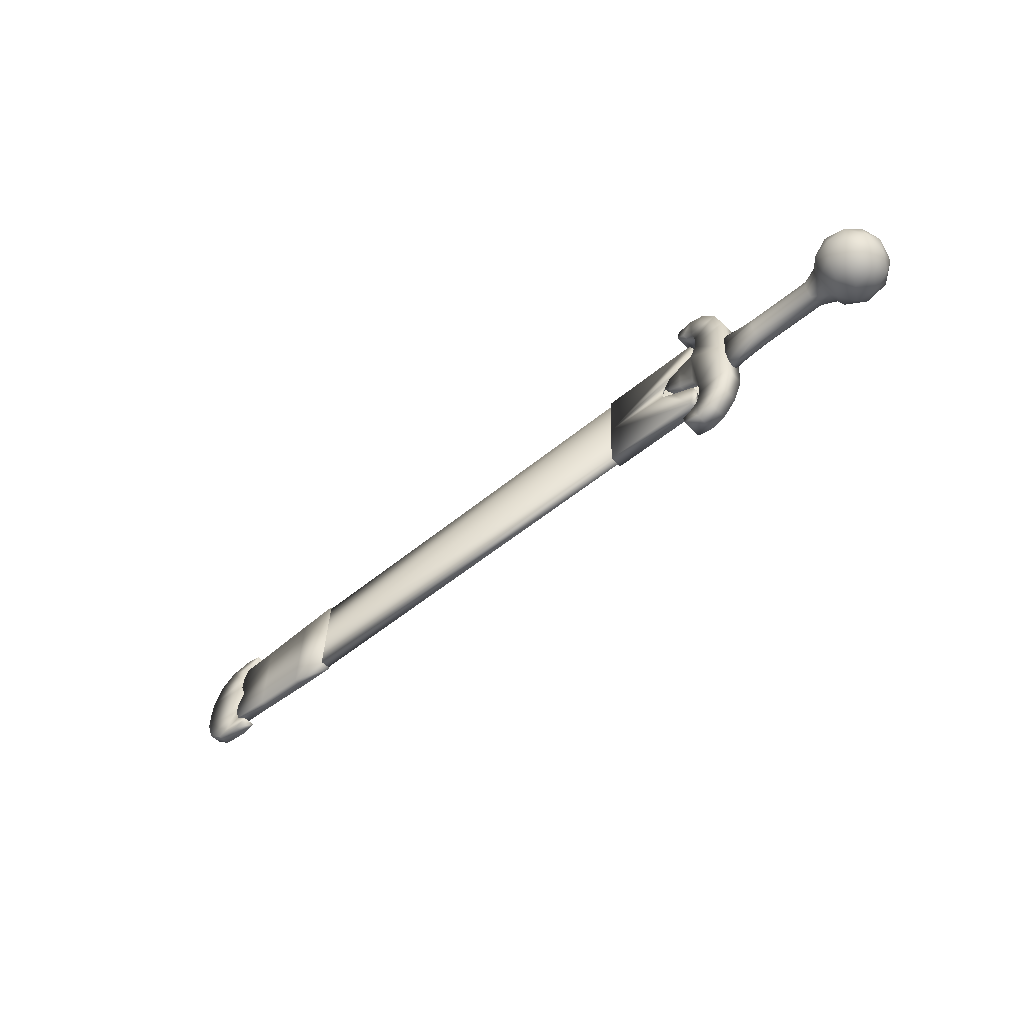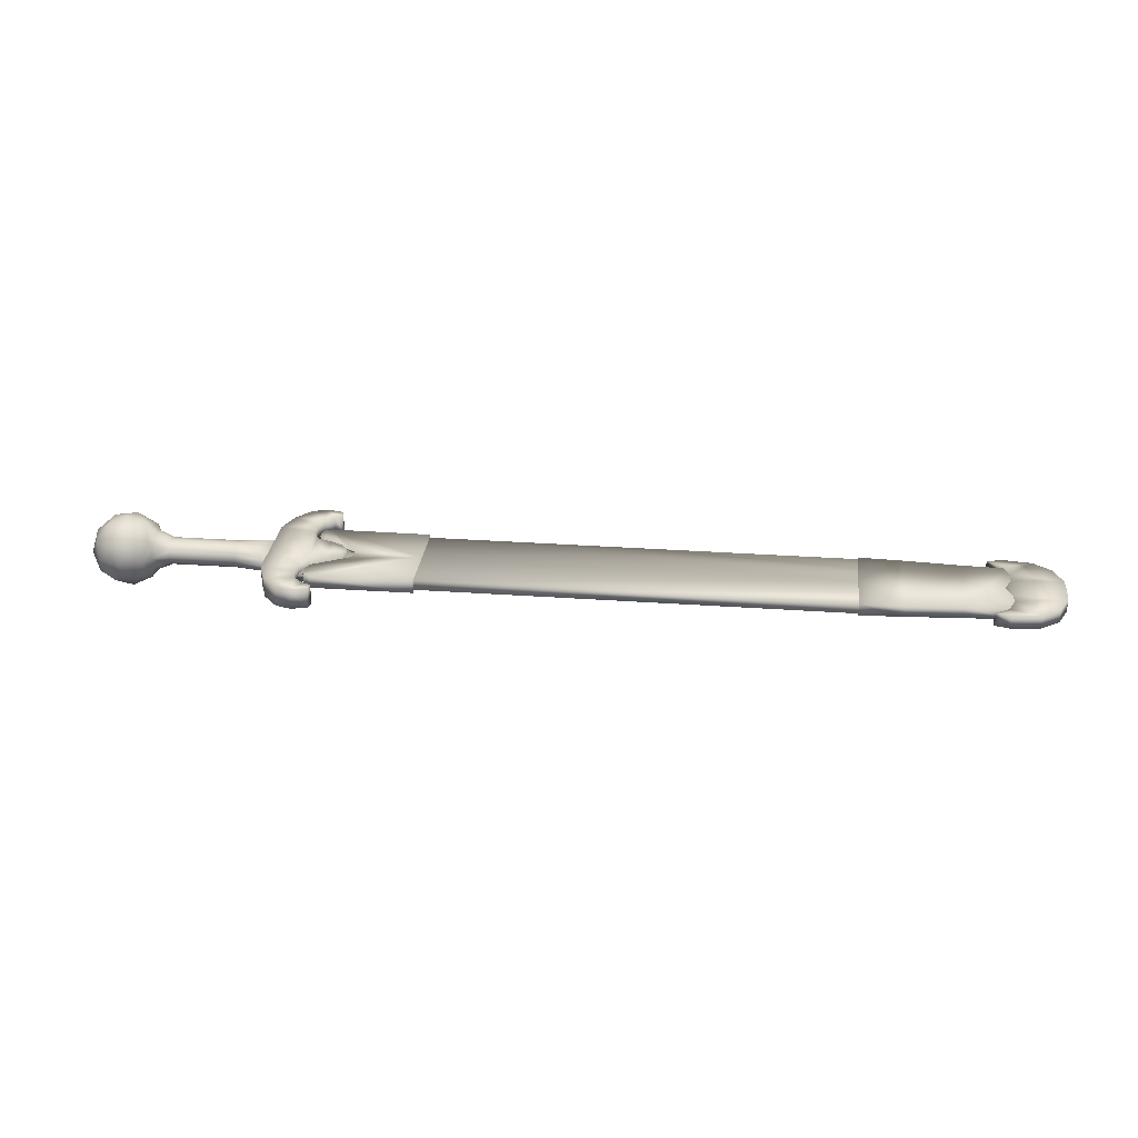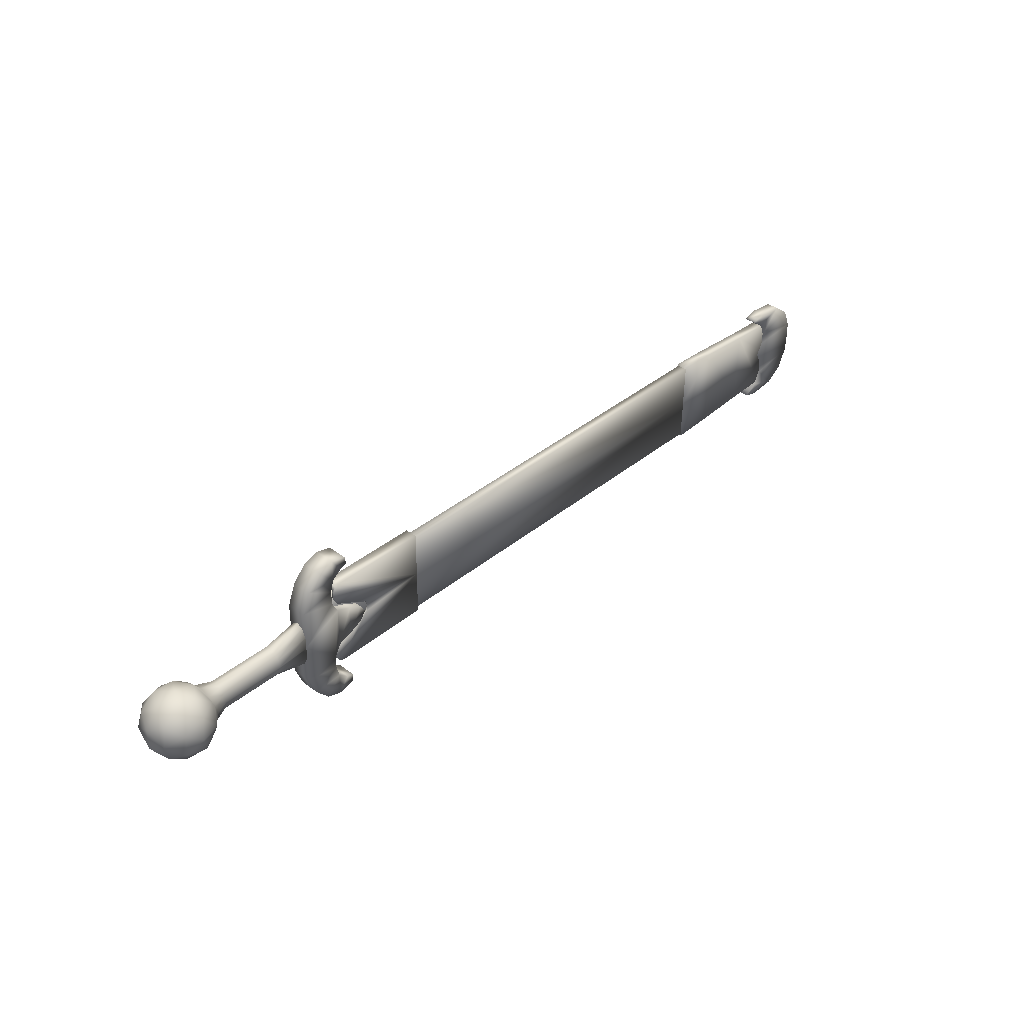
<metadata>
{"format":"obj","ext":"obj","renderer":"f3d","projection":"perspective","resolution":1024,"background":"white","views":[{"elev":-51.6,"azim":43.0,"up":"+Y"},{"elev":26.9,"azim":-174.5,"up":"+Z"},{"elev":35.8,"azim":133.6,"up":"+Y"}]}
</metadata>
<code>
v -0.6887 -0.04777 0.01627
v 0.2185 -0.06698 0.01473
v 0.2184 -0.06766 -0.007019
v -0.6887 -0.04845 -0.005484
v 0.2224 0.1195 0.008903
v -0.6847 0.1387 0.01044
v -0.6848 0.138 -0.01132
v 0.2224 0.1188 -0.01285
v -0.6867 0.04546 0.01336
v 0.2205 0.02625 0.01182
v -0.6868 0.04478 -0.0084
v 0.2204 0.02557 -0.009935
v 0.2089 -0.07583 -0.009464
v 0.211 0.02569 -0.01264
v 0.2111 0.02654 0.01455
v 0.2089 -0.07498 0.01773
v 0.4218 -0.08116 -0.009799
v 0.4219 -0.08031 0.0174
v 0.4325 -0.07812 -0.009919
v 0.4326 -0.07727 0.01727
v 0.4389 -0.04803 0.01635
v 0.4389 -0.04815 0.01227
v 0.4385 -0.0661 0.01283
v 0.4385 -0.06597 0.01691
v 0.4303 -0.03152 0.01585
v 0.4303 -0.03165 0.01177
v 0.3777 -0.002683 0.01507
v 0.3777 -0.00281 0.01099
v 0.3551 0.01077 0.01471
v 0.3551 0.01064 0.01063
v 0.3529 0.0278 0.0101
v 0.3514 0.02344 0.01024
v 0.3514 0.02356 0.01432
v 0.3542 0.03182 0.009969
v 0.3557 0.03619 0.01391
v 0.3556 0.03606 0.009833
v 0.3788 0.04868 0.01347
v 0.3788 0.04855 0.009389
v 0.4325 0.07527 0.01251
v 0.4325 0.07514 0.008432
v 0.4418 0.09139 0.01199
v 0.4418 0.09126 0.007907
v 0.4422 0.1093 0.01142
v 0.4422 0.1092 0.007346
v 0.4261 0.1235 -0.0162
v 0.4367 0.12 -0.01612
v 0.4367 0.1209 0.01108
v 0.4262 0.1244 0.01099
v 0.2131 0.1272 -0.01581
v 0.2132 0.1281 0.01138
v 0.3514 0.02272 -0.01288
v 0.3556 0.03534 -0.01328
v 0.4385 -0.06682 -0.01029
v 0.4388 -0.04888 -0.01085
v 0.4302 -0.03237 -0.01134
v 0.3777 -0.003532 -0.01212
v 0.3787 0.04783 -0.01372
v 0.4422 0.1085 -0.01577
v 0.4418 0.09054 -0.01521
v 0.4325 0.07442 -0.01468
v 0.355 0.009921 -0.01249
v 0.4371 -0.06925 -0.006123
v 0.4385 -0.06669 -0.006206
v 0.4372 -0.06866 0.01291
v 0.441 0.1118 0.007267
v 0.4409 0.1112 -0.01177
v 0.4422 0.1086 -0.01169
v 0.3542 0.03123 -0.009066
v 0.3556 0.03547 -0.009202
v 0.3528 0.02721 -0.008937
v 0.3514 0.02284 -0.008797
v 0.3787 0.04795 -0.009646
v 0.4325 0.07455 -0.0106
v 0.4418 0.09067 -0.01113
v 0.3527 0.01902 0.01037
v 0.3526 0.01842 -0.008662
v 0.3551 0.01005 -0.008407
v 0.4388 -0.04875 -0.006768
v 0.4302 -0.03225 -0.007263
v 0.3777 -0.003405 -0.00804
v 0.2223 -0.0643 -0.005772
v 0.2223 -0.06371 0.01326
v 0.2242 0.02613 0.01045
v 0.2242 0.02554 -0.008582
v 0.2261 0.116 0.007643
v 0.2261 0.1154 -0.01139
v -0.9833 -0.03064 0.01779
v -0.8888 -0.03653 0.01775
v -0.8889 -0.0373 -0.006722
v -0.9834 -0.03141 -0.006683
v -0.7711 -0.0468 0.01779
v -0.7711 -0.04756 -0.006678
v -0.6817 -0.05258 0.01776
v -0.6818 -0.05334 -0.006708
v -0.6797 0.04535 0.0147
v -0.6797 0.04459 -0.009771
v -0.6776 0.1433 0.01164
v -0.6776 0.1425 -0.01283
v -0.7671 0.1413 0.01191
v -0.7671 0.1405 -0.01256
v -0.8852 0.136 0.01235
v -0.8852 0.1353 -0.01212
v -0.9798 0.1341 0.01264
v -0.9799 0.1334 -0.01184
v -0.9945 0.05202 0.01524
v -0.9946 0.05126 -0.009238
v -1.09 0.0541 0.01676
v -1.09 0.01657 0.01793
v -1.09 0.01572 -0.009266
v -1.091 0.05325 -0.01044
v -1.071 -0.028 0.01928
v -1.071 -0.02885 -0.007917
v -1.035 -0.05588 0.02006
v -1.035 -0.05673 -0.007133
v -0.9751 -0.06418 0.02018
v -0.9751 -0.06503 -0.007014
v -0.943 -0.05599 0.01985
v -0.943 -0.05684 -0.007345
v -0.9728 -0.03561 0.01928
v -0.9729 -0.03646 -0.007911
v -0.9847 -0.004301 0.01833
v -0.9848 -0.00515 -0.008861
v -0.9841 0.02243 0.0175
v -0.9842 0.02158 -0.009697
v -0.9701 0.05155 0.01655
v -0.9702 0.0507 -0.01064
v -0.9829 0.08124 0.01566
v -0.983 0.08039 -0.01154
v -0.9823 0.108 0.01482
v -0.9824 0.1071 -0.01237
v -0.9691 0.1387 0.01383
v -0.9692 0.1379 -0.01337
v -0.9385 0.1578 0.01316
v -0.9385 0.157 -0.01403
v -0.9702 0.1674 0.01294
v -0.9702 0.1665 -0.01426
v -1.03 0.1616 0.01326
v -1.03 0.1608 -0.01393
v -1.068 0.1353 0.01417
v -1.068 0.1345 -0.01303
v -1.088 0.09155 0.01558
v -1.088 0.0907 -0.01161
v 0.9033 -0.01228 0.000527
v 0.8855 -0.02748 0.03542
v 0.8961 0.01287 0.04017
v 0.9043 0.03517 -0.000957
v 0.8872 0.05325 0.0329
v 0.8772 0.07415 -0.002111
v 0.8523 0.07594 0.03831
v 0.8323 0.08977 -0.002493
v 0.8109 0.07983 0.03225
v 0.7869 0.07607 -0.001958
v 0.7787 0.05376 0.03917
v 0.7842 -0.04817 0.001928
v 0.7771 -0.02302 0.04158
v 0.8082 -0.0508 0.03633
v 0.8291 -0.06379 0.00231
v 0.8497 -0.04829 0.04219
v 0.8745 -0.05008 0.001775
v 0.8309 0.01539 0.07671
v 0.8192 0.05369 0.06406
v 0.864 0.03807 0.06444
v 0.7905 0.01589 0.06531
v 0.7703 0.03523 0.03581
v 0.7679 0.01559 0.0407
v 0.8176 -0.0231 0.06646
v 0.7694 -0.004056 0.03716
v 0.863 -0.009388 0.06592
v 0.7726 0.05073 0.02196
v 0.7711 -0.02074 0.02424
v 0.5249 0.02014 0.02203
v 0.5255 0.04764 0.0209
v 0.6003 0.03517 0.02275
v 0.5999 0.01871 0.02682
v 0.5259 0.06749 0.01125
v 0.6005 0.04699 0.01266
v 0.526 0.07448 -0.001294
v 0.6006 0.05102 -0.000737
v 0.5237 -0.03554 0.002147
v 0.5239 -0.02779 0.01423
v 0.5993 -0.01041 0.01446
v 0.5992 -0.01526 0.001336
v 0.5243 -0.007372 0.02262
v 0.5996 0.002027 0.02378
v 0.7368 0.03228 0.02252
v 0.7364 0.01582 0.02659
v 0.737 0.0441 0.01243
v 0.737 0.04813 -0.000968
v 0.7358 -0.0133 0.01422
v 0.7357 -0.01815 0.001105
v 0.7361 -0.000863 0.02355
v 0.7727 0.05749 -0.001344
v 0.7709 -0.02901 0.001361
v 0.8871 0.05111 -0.03579
v 0.8959 0.01035 -0.04058
v 0.8854 -0.02962 -0.03327
v 0.8495 -0.05082 -0.03856
v 0.808 -0.05295 -0.03236
v 0.7769 -0.02554 -0.03918
v 0.7785 0.05124 -0.04158
v 0.8108 0.07768 -0.03644
v 0.8521 0.07342 -0.04244
v 0.8305 0.01059 -0.07689
v 0.8173 -0.02718 -0.0642
v 0.8627 -0.01347 -0.06473
v 0.7902 0.01181 -0.06535
v 0.7693 -0.006663 -0.03578
v 0.7677 0.01305 -0.04066
v 0.8189 0.04961 -0.0666
v 0.77 0.03262 -0.03714
v 0.8637 0.03399 -0.06622
v 0.771 -0.02225 -0.02195
v 0.7725 0.04922 -0.02423
v 0.5248 0.01879 -0.02118
v 0.5242 -0.008704 -0.02004
v 0.5995 0.000592 -0.02215
v 0.5998 0.01705 -0.02622
v 0.5238 -0.02856 -0.0104
v 0.5992 -0.01123 -0.01206
v 0.5258 0.06672 -0.01338
v 0.6004 0.04616 -0.01386
v 0.5254 0.04631 -0.02176
v 0.6002 0.03373 -0.02318
v 0.7359 -0.002298 -0.02238
v 0.7363 0.01416 -0.02645
v 0.7357 -0.01412 -0.01229
v 0.7369 0.04327 -0.01409
v 0.7366 0.03084 -0.02341
v 0.3787 0.004228 0.02302
v 0.4065 -0.01042 0.02341
v 0.4064 -0.01178 -0.02009
v 0.3785 0.002869 -0.02049
v 0.4378 -0.02338 0.02374
v 0.4377 -0.02474 -0.01976
v 0.4513 -0.05003 0.02455
v 0.4512 -0.05138 -0.01896
v 0.4507 -0.07988 0.02548
v 0.4506 -0.08124 -0.01803
v 0.4431 -0.1061 0.02632
v 0.443 -0.1074 -0.01719
v 0.4217 -0.1232 0.0269
v 0.4216 -0.1246 -0.01661
v 0.4057 -0.1281 0.02709
v 0.4056 -0.1295 -0.01642
v 0.4089 -0.1458 0.02763
v 0.4088 -0.1471 -0.01587
v 0.4421 -0.1553 0.02785
v 0.442 -0.1566 -0.01566
v 0.4757 -0.1454 0.02747
v 0.4756 -0.1468 -0.01604
v 0.5063 -0.1127 0.02637
v 0.5062 -0.114 -0.01714
v 0.5248 -0.06739 0.02491
v 0.5247 -0.06875 -0.01859
v 0.5267 0.02011 0.02218
v 0.5266 0.01875 -0.02133
v 0.5285 0.1076 0.01944
v 0.5284 0.1063 -0.02407
v 0.5119 0.1537 0.01804
v 0.5118 0.1523 -0.02547
v 0.4827 0.1877 0.01705
v 0.4826 0.1863 -0.02646
v 0.4496 0.1989 0.01678
v 0.4495 0.1975 -0.02673
v 0.416 0.1908 0.01711
v 0.4159 0.1895 -0.0264
v 0.4121 0.1733 0.01766
v 0.412 0.172 -0.02585
v 0.4278 0.1677 0.0178
v 0.4277 0.1664 -0.02571
v 0.4485 0.1497 0.01831
v 0.4484 0.1484 -0.02519
v 0.455 0.1232 0.01913
v 0.4549 0.1219 -0.02438
v 0.4544 0.09337 0.02006
v 0.4543 0.09201 -0.02345
v 0.4398 0.06732 0.02091
v 0.4397 0.06596 -0.0226
v 0.4079 0.0557 0.02135
v 0.4078 0.05434 -0.02216
v 0.3795 0.04224 0.02183
v 0.3794 0.04088 -0.02168
v 0.3668 0.0235 0.02245
v 0.3666 0.02214 -0.02106
v 0.4718 0.02093 0.01139
v 0.47 -0.06306 0.003133
v 0.4185 -0.06197 0.00322
v 0.1225 -0.04926 0.00352
v -0.0673 -0.03881 0.00364
v -0.5325 0.04212 0.01074
v -0.2991 -0.03712 0.004133
v -0.4375 -0.03419 0.004367
v -0.5342 -0.03858 0.004732
v -0.5308 0.1223 -0.0003
v -0.4344 0.1138 -0.000262
v -0.296 0.1109 -0.000496
v -0.06431 0.1028 -0.000788
v 0.4735 0.1042 -0.0021
v 0.422 0.1053 -0.002013
v 0.1257 0.1052 -0.00131
v -0.9606 0.05092 0.002941
v -0.8995 0.0497 0.005013
v -0.8997 0.04077 0.003114
v -0.8383 0.04847 0.007085
v -0.8387 0.0294 0.003326
v -0.7771 0.04721 0.008069
v -0.7778 0.01702 0.003569
v -0.716 0.04593 0.008509
v -0.7169 0.003834 0.003838
v -0.6548 0.04465 0.00895
v -0.656 -0.009965 0.004125
v -0.5937 0.04339 0.009934
v -0.5951 -0.02417 0.004426
v -0.8993 0.05848 0.00256
v -0.8379 0.06726 0.002142
v -0.7765 0.07705 0.001692
v -0.7151 0.08765 0.001216
v -0.6537 0.09886 0.000721
v -0.5923 0.1105 0.000214
v 0.4717 0.02025 -0.01036
v -0.5326 0.04159 -0.006306
v -0.8995 0.04956 0.000662
v -0.8383 0.0482 -0.001617
v -0.7772 0.04687 -0.002808
v -0.716 0.04555 -0.003456
v -0.6549 0.04424 -0.004103
v -0.5937 0.04291 -0.005294
f 2 1 3
f 3 1 4
f 6 5 7
f 7 5 8
f 9 5 6
f 9 10 5
f 9 2 10
f 9 1 2
f 7 8 11
f 8 12 11
f 12 3 11
f 3 4 11
f 14 13 15
f 16 15 13
f 13 17 16
f 18 16 17
f 17 19 18
f 20 18 19
f 22 21 23
f 24 23 21
f 21 22 25
f 26 25 22
f 25 26 27
f 28 27 26
f 27 28 29
f 30 29 28
f 32 31 33
f 31 34 33
f 33 34 35
f 35 34 36
f 35 36 37
f 38 37 36
f 37 38 39
f 40 39 38
f 39 40 41
f 42 41 40
f 41 42 43
f 44 43 42
f 46 45 47
f 48 47 45
f 45 49 48
f 50 48 49
f 49 14 50
f 15 50 14
f 37 39 15
f 39 41 15
f 41 43 15
f 50 15 48
f 15 43 48
f 48 43 47
f 51 14 52
f 35 37 15
f 33 35 15
f 29 33 15
f 27 29 18
f 16 18 15
f 18 29 15
f 20 24 18
f 24 21 18
f 21 25 18
f 25 27 18
f 19 17 53
f 53 17 54
f 54 17 55
f 55 17 56
f 57 52 14
f 46 58 45
f 49 45 14
f 45 58 14
f 58 59 14
f 59 60 14
f 60 57 14
f 13 14 17
f 14 61 17
f 61 56 17
f 51 61 14
f 63 62 53
f 53 62 19
f 62 64 19
f 19 64 20
f 20 64 24
f 24 64 23
f 44 65 43
f 43 65 47
f 65 66 47
f 47 66 46
f 46 66 58
f 58 66 67
f 69 68 52
f 68 70 52
f 52 70 51
f 51 70 71
f 52 57 69
f 72 69 57
f 73 72 60
f 57 60 72
f 60 59 73
f 74 73 59
f 58 67 59
f 74 59 67
f 30 75 29
f 75 32 29
f 32 33 29
f 51 71 61
f 71 76 61
f 61 76 77
f 78 63 54
f 53 54 63
f 54 55 78
f 79 78 55
f 80 79 56
f 55 56 79
f 61 77 56
f 80 56 77
f 82 81 83
f 84 83 81
f 83 84 85
f 86 85 84
f 66 86 67
f 67 86 74
f 74 86 73
f 73 86 72
f 72 86 69
f 69 86 68
f 68 86 84
f 62 81 64
f 82 64 81
f 62 63 81
f 81 63 84
f 76 84 77
f 77 84 80
f 80 84 79
f 79 84 78
f 84 63 78
f 75 30 83
f 30 28 83
f 28 26 83
f 26 22 83
f 22 23 83
f 83 23 82
f 23 64 82
f 71 84 76
f 32 83 31
f 32 75 83
f 65 44 85
f 44 42 85
f 42 40 85
f 40 38 85
f 38 36 85
f 85 36 83
f 36 34 83
f 34 31 83
f 71 70 84
f 70 68 84
f 65 85 66
f 86 66 85
f 88 87 89
f 89 87 90
f 91 88 92
f 92 88 89
f 93 91 94
f 94 91 92
f 95 93 96
f 96 93 94
f 97 95 98
f 98 95 96
f 99 97 100
f 100 97 98
f 101 99 102
f 102 99 100
f 103 101 104
f 104 101 102
f 99 95 97
f 95 91 93
f 99 91 95
f 99 88 91
f 101 88 99
f 101 87 88
f 101 105 87
f 103 105 101
f 98 96 100
f 94 92 96
f 96 92 100
f 92 89 100
f 100 89 102
f 89 90 102
f 90 106 102
f 102 106 104
f 108 107 109
f 109 107 110
f 111 108 112
f 112 108 109
f 113 111 114
f 114 111 112
f 115 113 116
f 116 113 114
f 117 115 118
f 118 115 116
f 119 117 120
f 120 117 118
f 121 119 122
f 122 119 120
f 123 121 124
f 124 121 122
f 125 123 126
f 126 123 124
f 127 125 128
f 128 125 126
f 129 127 130
f 130 127 128
f 131 129 132
f 132 129 130
f 133 131 134
f 134 131 132
f 135 133 136
f 136 133 134
f 137 135 138
f 138 135 136
f 139 137 140
f 140 137 138
f 141 139 142
f 142 139 140
f 107 141 110
f 110 141 142
f 135 131 133
f 119 115 117
f 137 131 135
f 119 113 115
f 121 113 119
f 137 129 131
f 121 111 113
f 139 129 137
f 141 129 139
f 141 127 129
f 107 127 141
f 121 108 111
f 123 108 121
f 123 107 108
f 123 127 107
f 125 127 123
f 134 132 136
f 118 116 120
f 136 132 138
f 116 114 120
f 120 114 122
f 132 130 138
f 114 112 122
f 138 130 140
f 140 130 142
f 130 128 142
f 142 128 110
f 112 109 122
f 122 109 124
f 109 110 124
f 110 128 124
f 124 128 126
f 144 143 145
f 145 143 146
f 145 146 147
f 147 148 149
f 149 148 150
f 149 150 151
f 151 152 153
f 155 154 156
f 156 157 158
f 158 157 159
f 158 159 144
f 148 147 146
f 152 151 150
f 157 156 154
f 143 144 159
f 161 160 162
f 151 161 149
f 149 161 162
f 149 162 147
f 163 160 161
f 153 164 163
f 165 163 164
f 153 163 161
f 153 161 151
f 166 160 163
f 156 166 155
f 155 166 163
f 165 167 163
f 155 163 167
f 168 160 166
f 144 168 158
f 158 168 166
f 158 166 156
f 162 160 168
f 147 162 145
f 145 162 168
f 145 168 144
f 153 169 164
f 170 155 167
f 172 171 173
f 174 173 171
f 175 172 176
f 173 176 172
f 177 175 178
f 176 178 175
f 180 179 181
f 182 181 179
f 183 180 184
f 181 184 180
f 171 183 174
f 184 174 183
f 173 174 185
f 186 185 174
f 176 173 187
f 185 187 173
f 178 176 188
f 187 188 176
f 181 182 189
f 190 189 182
f 184 181 191
f 189 191 181
f 174 184 186
f 191 186 184
f 164 169 185
f 185 169 187
f 189 170 191
f 191 170 167
f 188 187 192
f 169 192 187
f 185 186 164
f 164 186 165
f 190 193 189
f 170 189 193
f 191 167 186
f 167 165 186
f 152 192 169
f 152 169 153
f 194 146 195
f 195 146 143
f 195 143 196
f 196 159 197
f 197 159 157
f 197 157 198
f 198 154 199
f 200 152 201
f 201 150 202
f 202 150 148
f 202 148 194
f 159 196 143
f 154 198 157
f 150 201 152
f 146 194 148
f 204 203 205
f 198 204 197
f 197 204 205
f 197 205 196
f 206 203 204
f 199 207 206
f 208 206 207
f 199 206 204
f 199 204 198
f 209 203 206
f 201 209 200
f 200 209 206
f 208 210 206
f 200 206 210
f 211 203 209
f 194 211 202
f 202 211 209
f 202 209 201
f 205 203 211
f 196 205 195
f 195 205 211
f 195 211 194
f 199 212 207
f 200 213 152
f 213 200 210
f 215 214 216
f 217 216 214
f 218 215 219
f 216 219 215
f 179 218 182
f 219 182 218
f 220 177 221
f 178 221 177
f 222 220 223
f 221 223 220
f 214 222 217
f 223 217 222
f 216 217 224
f 225 224 217
f 219 216 226
f 224 226 216
f 182 219 190
f 226 190 219
f 221 178 227
f 188 227 178
f 223 221 228
f 227 228 221
f 217 223 225
f 228 225 223
f 207 212 224
f 224 212 226
f 227 213 228
f 228 213 210
f 190 226 193
f 212 193 226
f 224 225 207
f 207 225 208
f 188 192 227
f 213 227 192
f 228 210 225
f 210 208 225
f 154 193 212
f 154 212 199
f 154 170 193
f 155 170 154
f 152 213 192
f 230 229 231
f 231 229 232
f 233 230 234
f 234 230 231
f 235 233 236
f 236 233 234
f 237 235 238
f 238 235 236
f 239 237 240
f 240 237 238
f 241 239 242
f 242 239 240
f 243 241 244
f 244 241 242
f 245 243 246
f 246 243 244
f 247 245 248
f 248 245 246
f 249 247 250
f 250 247 248
f 251 249 252
f 252 249 250
f 253 251 254
f 254 251 252
f 255 253 256
f 256 253 254
f 257 255 258
f 258 255 256
f 259 257 260
f 260 257 258
f 261 259 262
f 262 259 260
f 263 261 264
f 264 261 262
f 265 263 266
f 266 263 264
f 267 265 268
f 268 265 266
f 269 267 270
f 270 267 268
f 271 269 272
f 272 269 270
f 273 271 274
f 274 271 272
f 275 273 276
f 276 273 274
f 277 275 278
f 278 275 276
f 279 277 280
f 280 277 278
f 281 279 282
f 282 279 280
f 283 281 284
f 284 281 282
f 229 283 232
f 232 283 284
f 269 265 267
f 269 263 265
f 271 263 269
f 271 261 263
f 271 259 261
f 273 259 271
f 273 257 259
f 275 257 273
f 275 255 257
f 277 255 275
f 245 241 243
f 247 241 245
f 247 239 241
f 249 239 247
f 251 239 249
f 251 237 239
f 253 237 251
f 253 235 237
f 255 235 253
f 277 235 255
f 277 233 235
f 279 233 277
f 279 230 233
f 281 230 279
f 281 229 230
f 281 283 229
f 268 266 270
f 266 264 270
f 270 264 272
f 264 262 272
f 262 260 272
f 272 260 274
f 260 258 274
f 274 258 276
f 258 256 276
f 276 256 278
f 244 242 246
f 246 242 248
f 242 240 248
f 248 240 250
f 250 240 252
f 240 238 252
f 252 238 254
f 238 236 254
f 254 236 256
f 256 236 278
f 236 234 278
f 278 234 280
f 234 231 280
f 280 231 282
f 231 232 282
f 232 284 282
f 286 285 287
f 287 285 288
f 288 285 289
f 289 290 291
f 291 290 292
f 292 290 293
f 285 290 289
f 294 290 295
f 295 290 296
f 296 290 297
f 285 298 299
f 300 285 299
f 297 285 300
f 290 285 297
f 302 301 303
f 304 302 303
f 304 303 305
f 306 304 305
f 307 306 305
f 308 306 307
f 309 308 307
f 310 308 309
f 311 310 309
f 312 310 311
f 313 312 311
f 290 312 313
f 293 290 313
f 314 301 302
f 304 314 302
f 315 314 304
f 306 315 304
f 316 315 306
f 308 316 306
f 317 316 308
f 310 317 308
f 318 317 310
f 312 318 310
f 319 318 312
f 290 319 312
f 294 319 290
f 298 320 299
f 299 320 300
f 300 320 297
f 297 321 296
f 296 321 295
f 295 321 294
f 320 321 297
f 293 321 292
f 292 321 291
f 291 321 289
f 320 286 287
f 288 320 287
f 289 320 288
f 321 320 289
f 322 301 314
f 323 322 314
f 323 314 315
f 324 323 315
f 316 324 315
f 325 324 316
f 317 325 316
f 326 325 317
f 318 326 317
f 327 326 318
f 319 327 318
f 321 327 319
f 294 321 319
f 303 301 322
f 323 303 322
f 305 303 323
f 324 305 323
f 307 305 324
f 325 307 324
f 309 307 325
f 326 309 325
f 311 309 326
f 327 311 326
f 313 311 327
f 321 313 327
f 293 313 321
f 8 5 10
f 2 3 12
f 10 2 12
f 8 10 12
f 11 4 1
f 6 7 11
f 6 11 1
f 1 9 6
f 103 104 106
f 90 87 105
f 105 103 106
f 106 90 105
f 220 222 214
f 180 183 171
f 180 171 172
f 220 214 215
f 175 177 220
f 175 220 215
f 218 179 180
f 218 180 172
f 215 218 172
f 175 215 172
f 320 298 285
f 285 286 320

</code>
